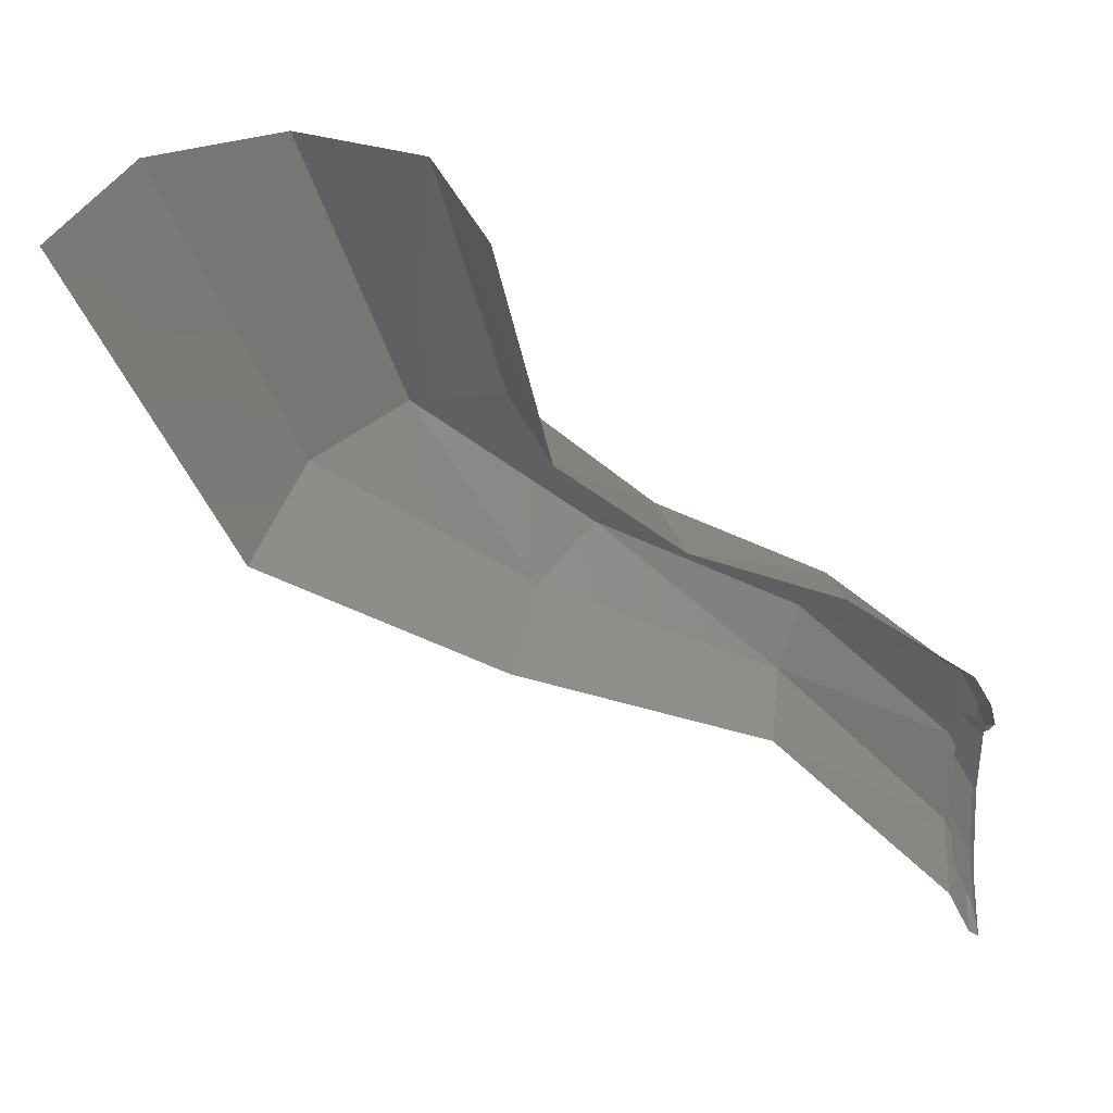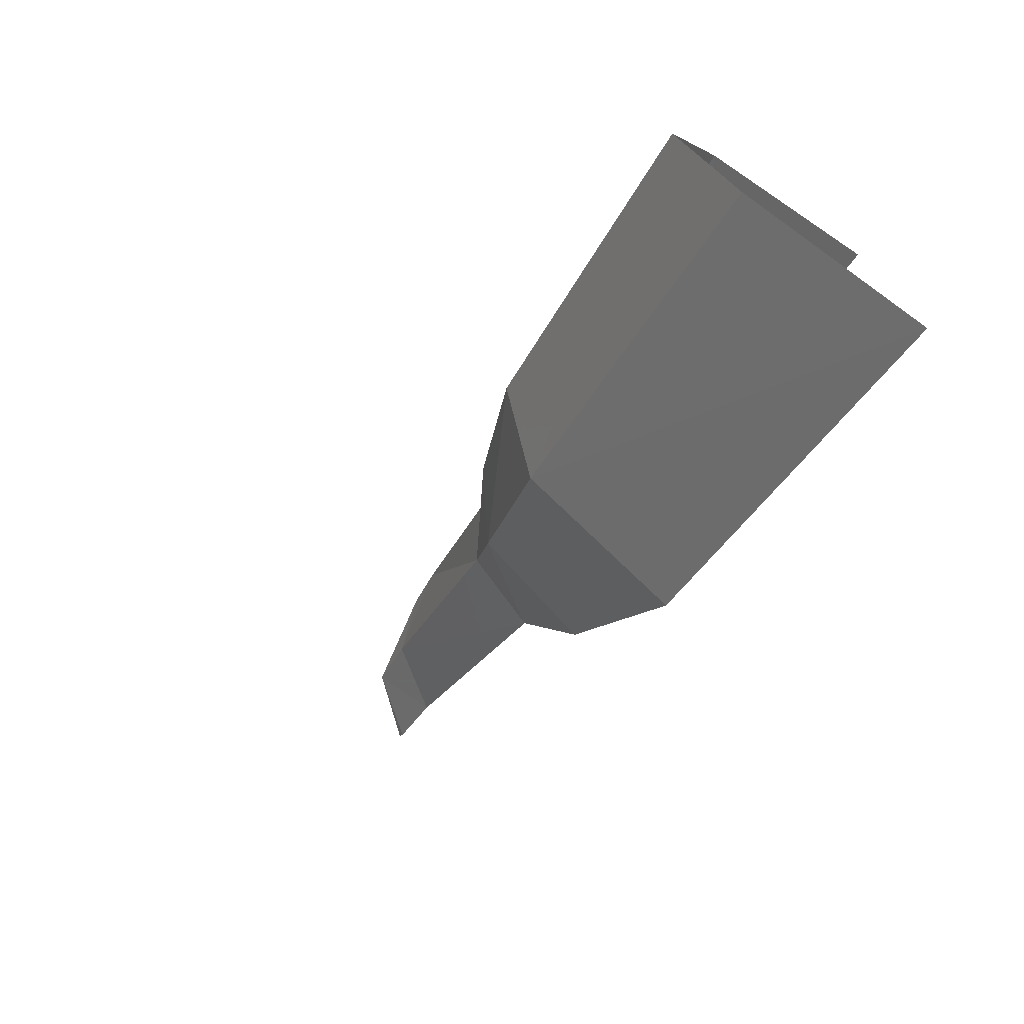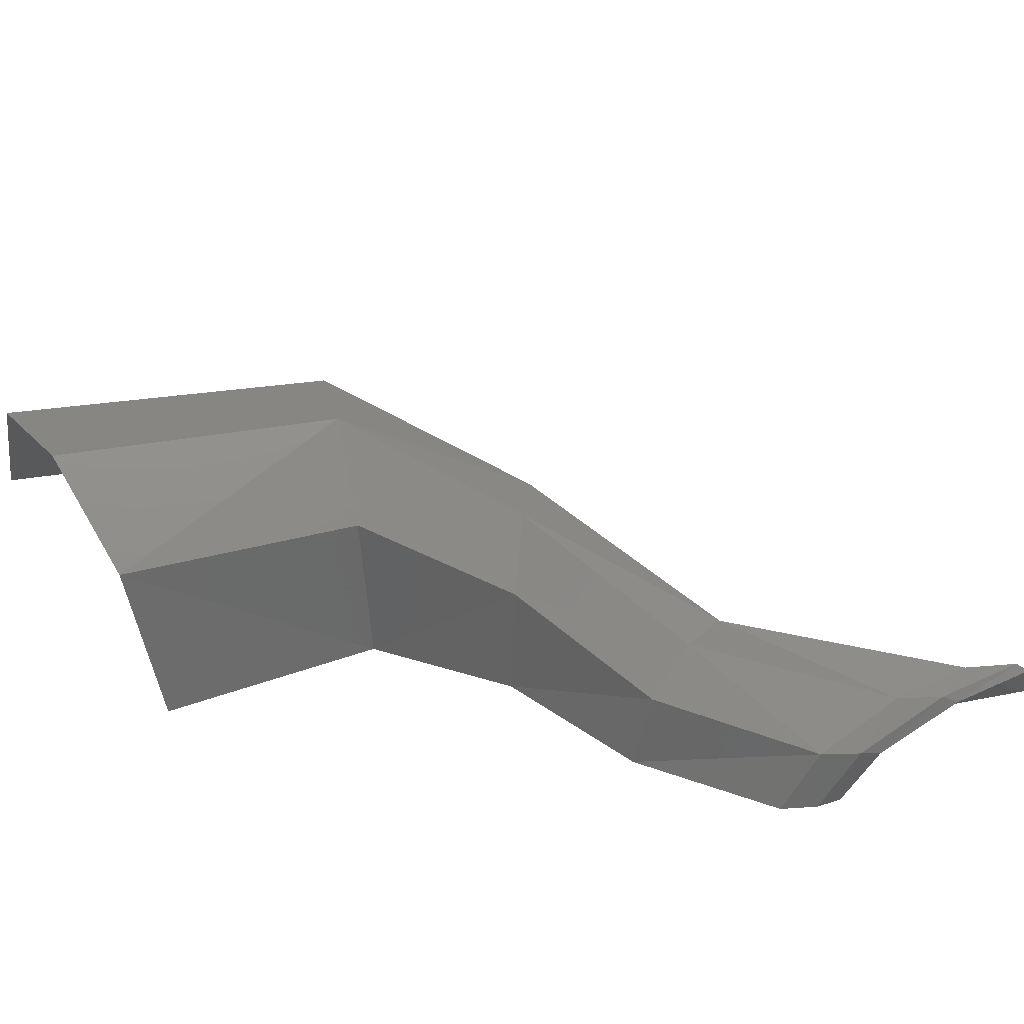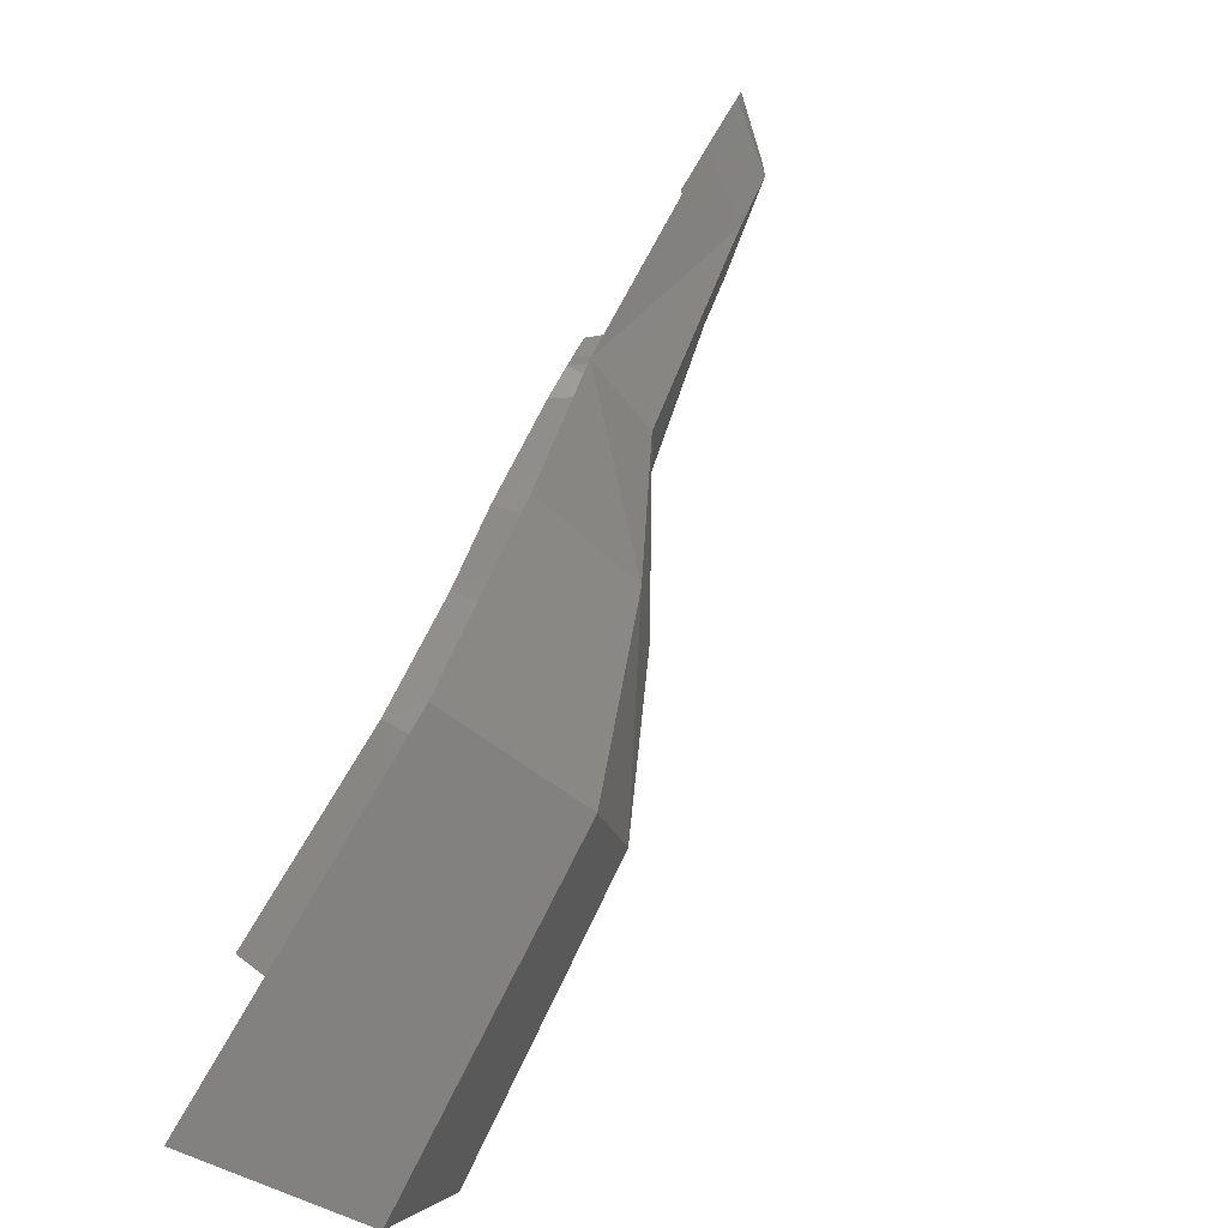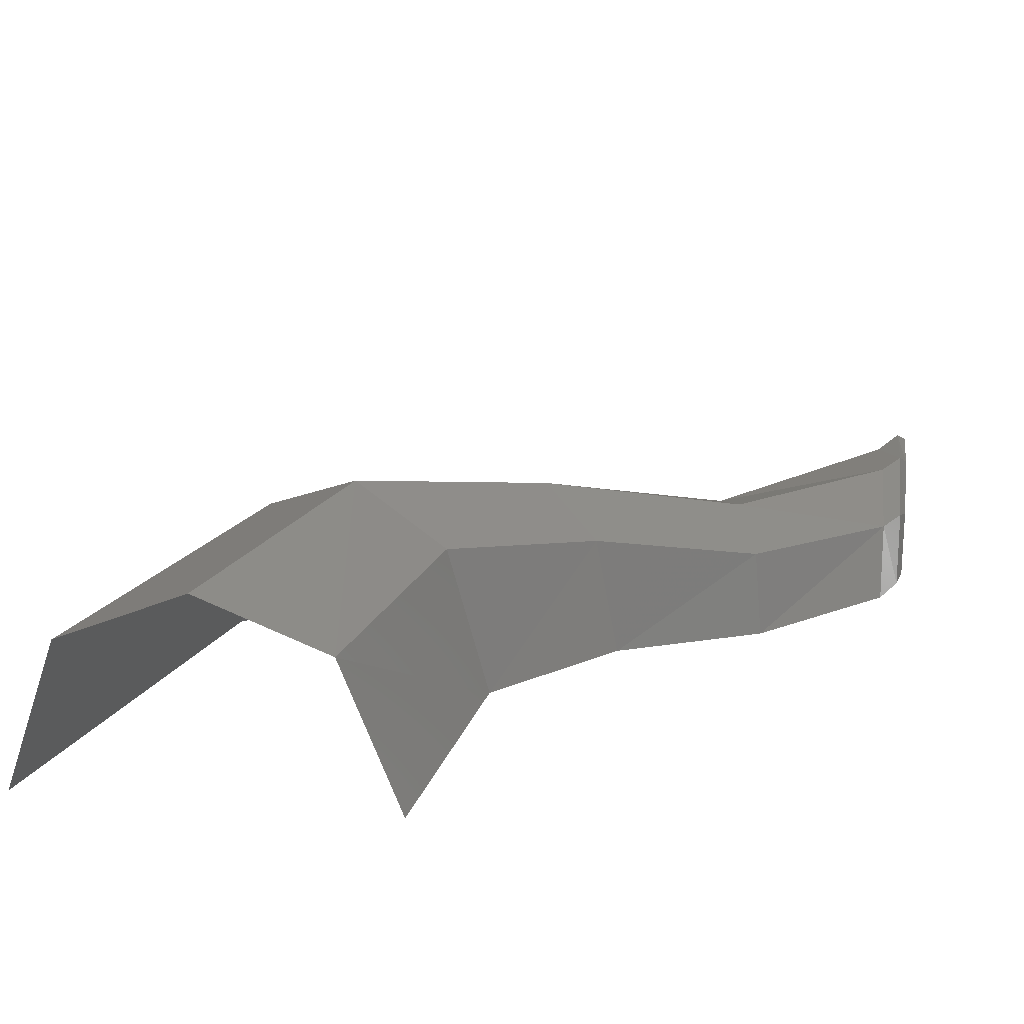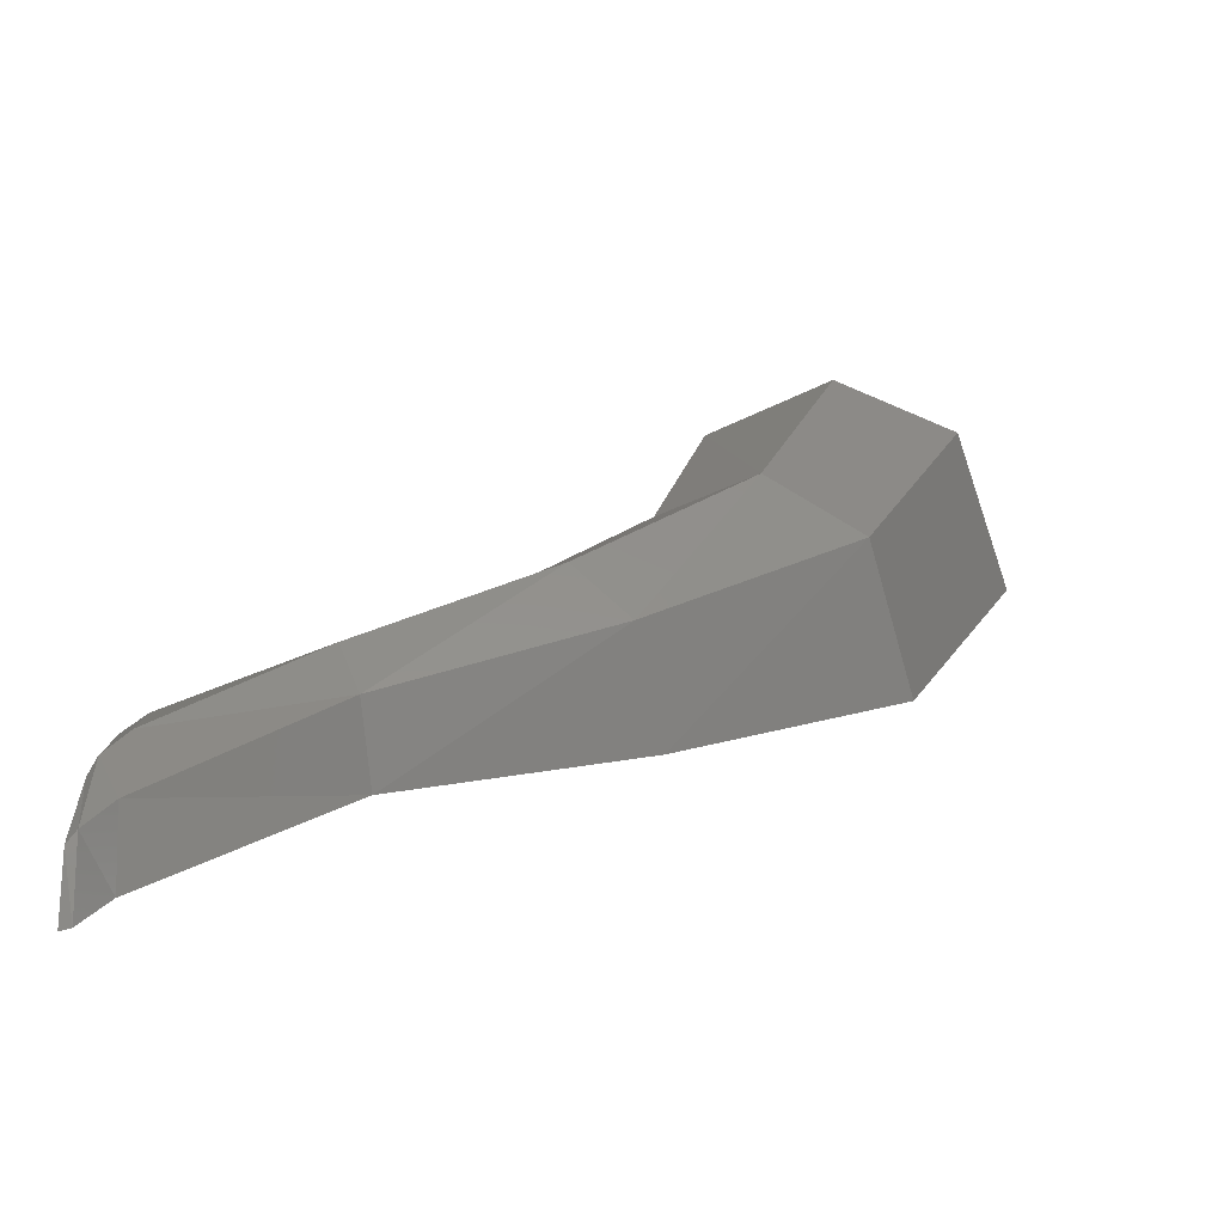
<metadata>
{"format":"stl","ext":"stl","renderer":"f3d","projection":"perspective","resolution":1024,"background":"white","views":[{"elev":-55.4,"azim":-89.7,"up":"+Y"},{"elev":-75.2,"azim":-124.9,"up":"+Z"},{"elev":51.0,"azim":-33.7,"up":"+Y"},{"elev":-76.5,"azim":57.4,"up":"+Z"},{"elev":28.1,"azim":-83.3,"up":"+Y"},{"elev":18.4,"azim":87.6,"up":"+Y"}]}
</metadata>
<code>
# stl→obj: 45 verts, 64 faces
v 425 92.81 286.7
v 544.9 0 346.5
v 554.1 83.8 322.6
v 425 0 318.9
v 574.2 111.7 270.1
v 425 123.8 216
v 594.4 83.8 217.6
v 425 92.81 145.2
v 425 0 113.1
v 603.5 0 193.8
v 608.6 63.98 398.9
v 596.9 0 412.9
v 634.4 85.31 368.3
v 660.2 63.98 337.7
v 671.9 0 323.8
v 639.7 44.17 488.2
v 625.4 0 493.3
v 671.1 58.89 477.1
v 702.5 44.17 466
v 716.8 0 460.9
v 698.4 35.16 563
v 675 0 563
v 750 46.88 563
v 801.6 35.16 563
v 825 0 563
v 693 0 573.2
v 718.1 32.96 573.7
v 773.3 43.95 574.9
v 828.5 32.96 576.1
v 853.6 0 576.7
v 706.2 0 576.6
v 729.8 28.12 577.5
v 781.6 37.5 579.4
v 833.5 28.12 581.3
v 857 0 582.2
v 730.2 23.29 574
v 710.2 0 573.2
v 774.2 31.05 575.7
v 818.2 23.29 577.3
v 838.2 0 578.1
v 715.6 21.09 563
v 700 0 563
v 750 28.12 563
v 784.4 21.09 563
v 800 0 563
f 1 2 3
f 2 1 4
f 5 1 3
f 1 5 6
f 7 6 5
f 6 7 8
f 9 7 10
f 7 9 8
f 2 11 3
f 11 2 12
f 13 3 11
f 3 13 5
f 14 5 13
f 5 14 7
f 15 7 14
f 7 15 10
f 12 16 11
f 16 12 17
f 18 11 16
f 11 18 13
f 19 13 18
f 13 19 14
f 20 14 19
f 14 20 15
f 17 21 16
f 21 17 22
f 18 21 23
f 21 18 16
f 19 23 24
f 23 19 18
f 20 24 25
f 24 20 19
f 21 26 27
f 26 21 22
f 23 27 28
f 27 23 21
f 24 28 29
f 28 24 23
f 25 29 30
f 29 25 24
f 27 31 32
f 31 27 26
f 28 32 33
f 32 28 27
f 29 33 34
f 33 29 28
f 30 34 35
f 34 30 29
f 31 36 32
f 36 31 37
f 32 38 33
f 38 32 36
f 33 39 34
f 39 33 38
f 34 40 35
f 40 34 39
f 37 41 36
f 41 37 42
f 43 36 41
f 36 43 38
f 44 38 43
f 38 44 39
f 39 45 40
f 45 39 44

</code>
